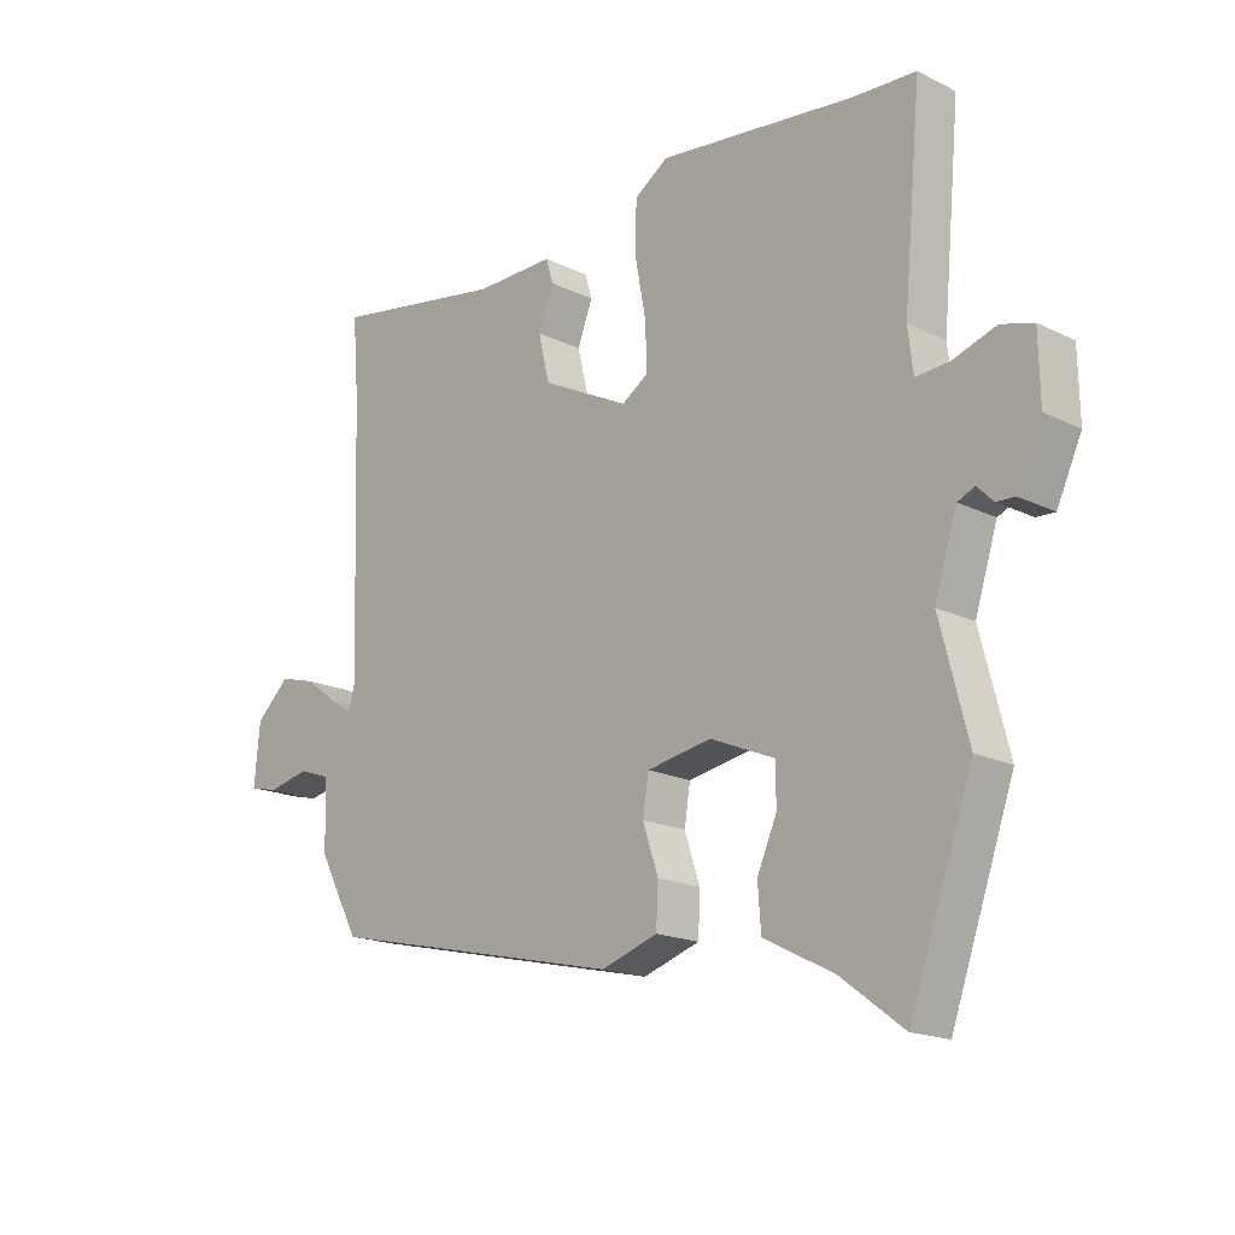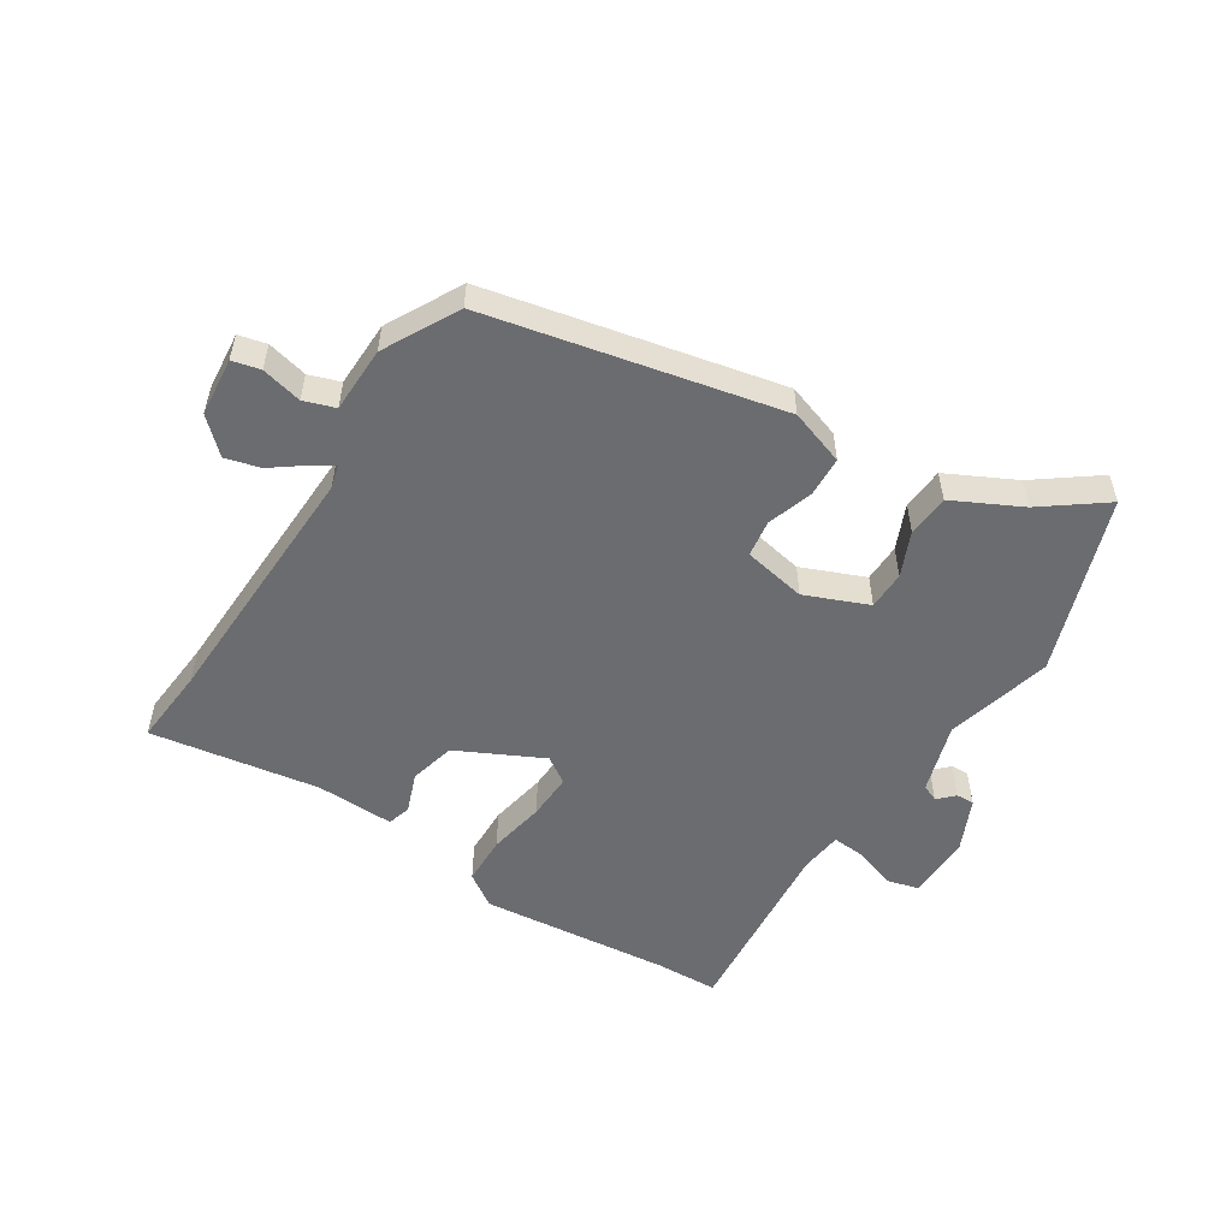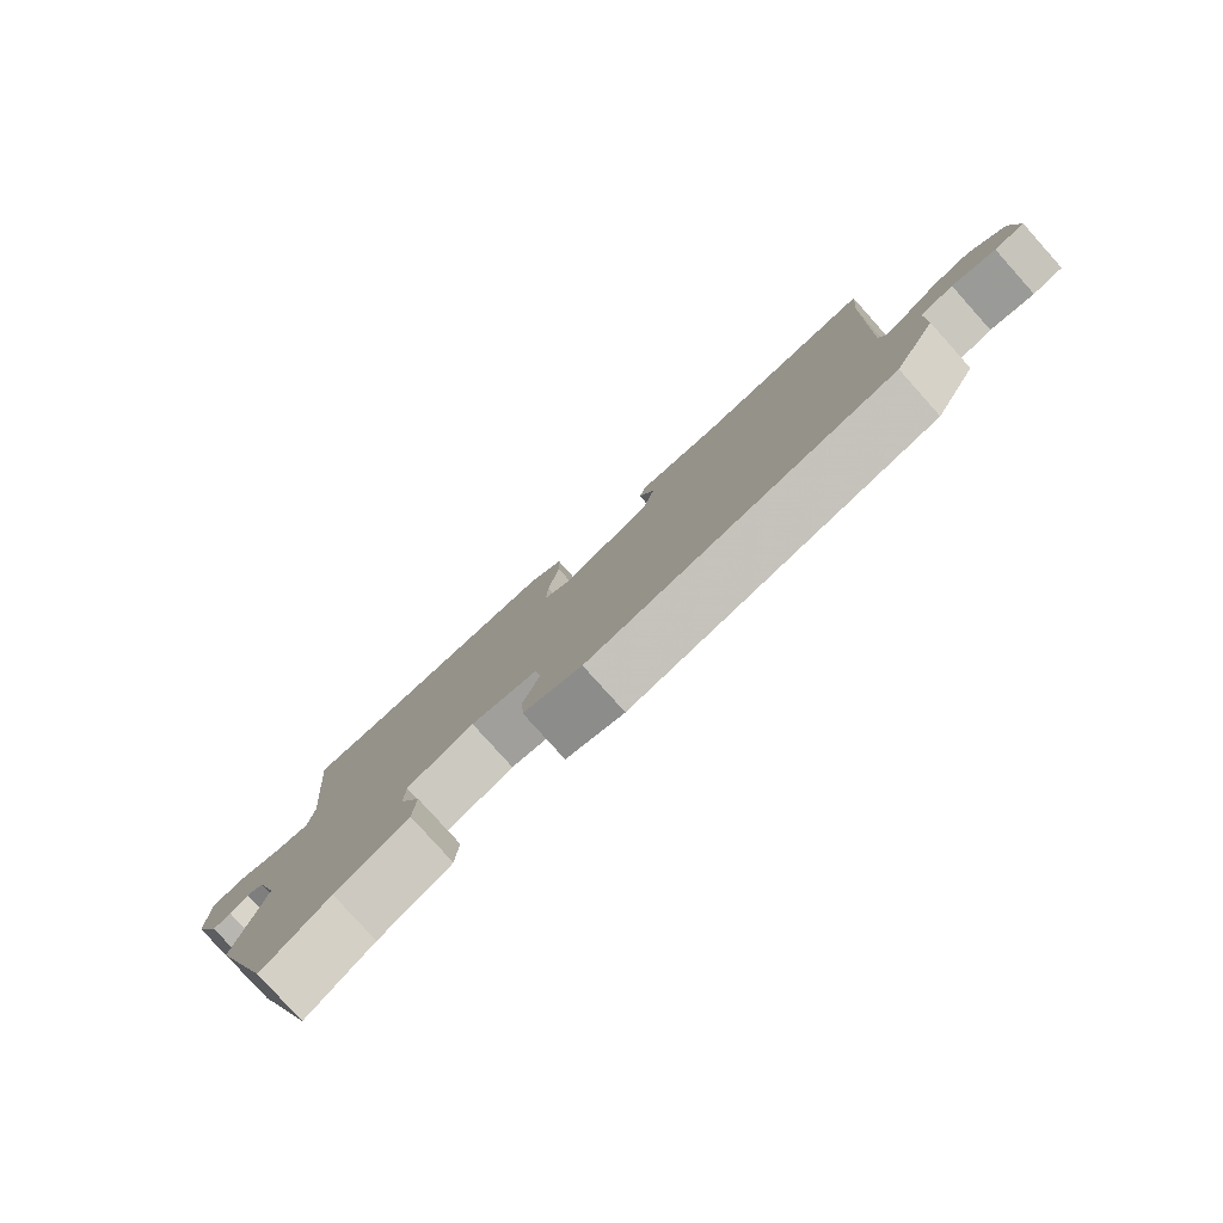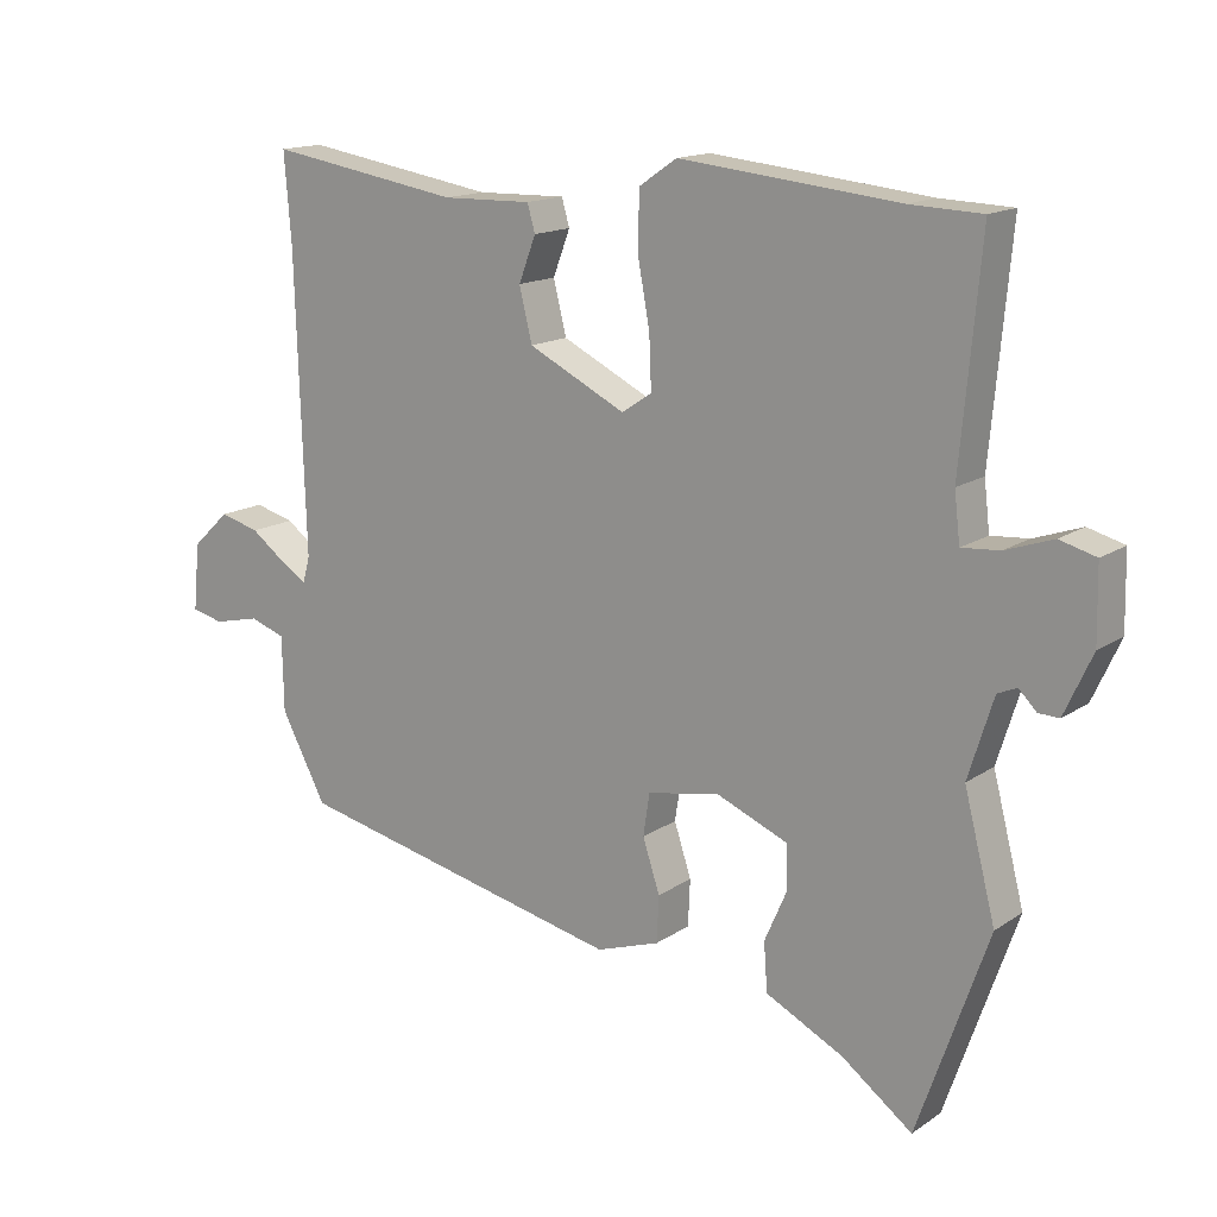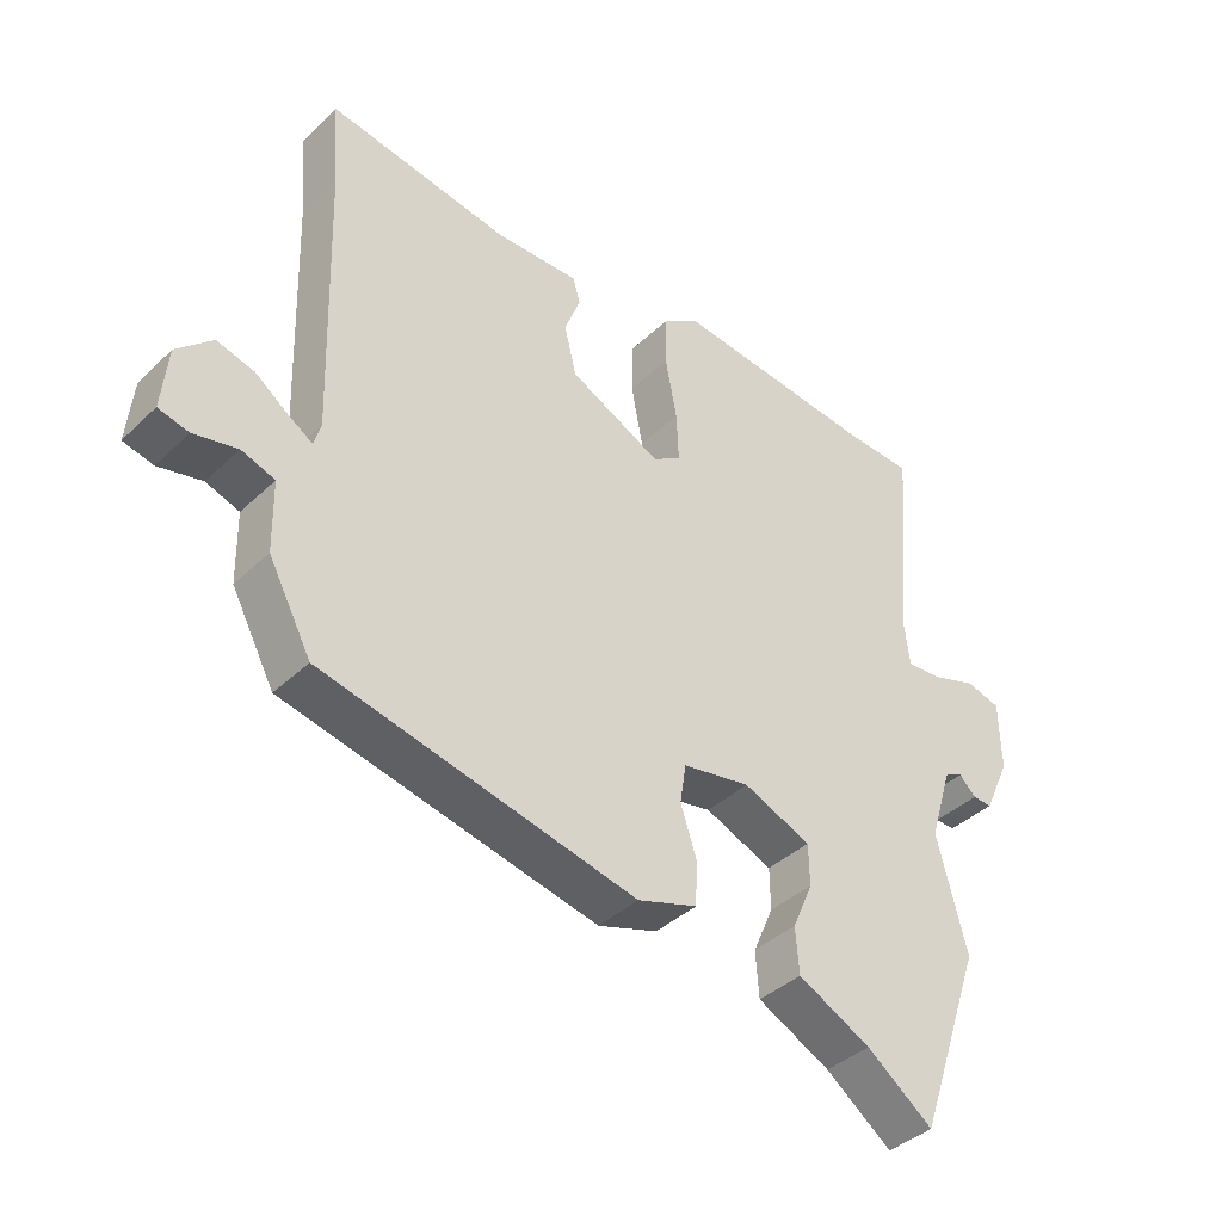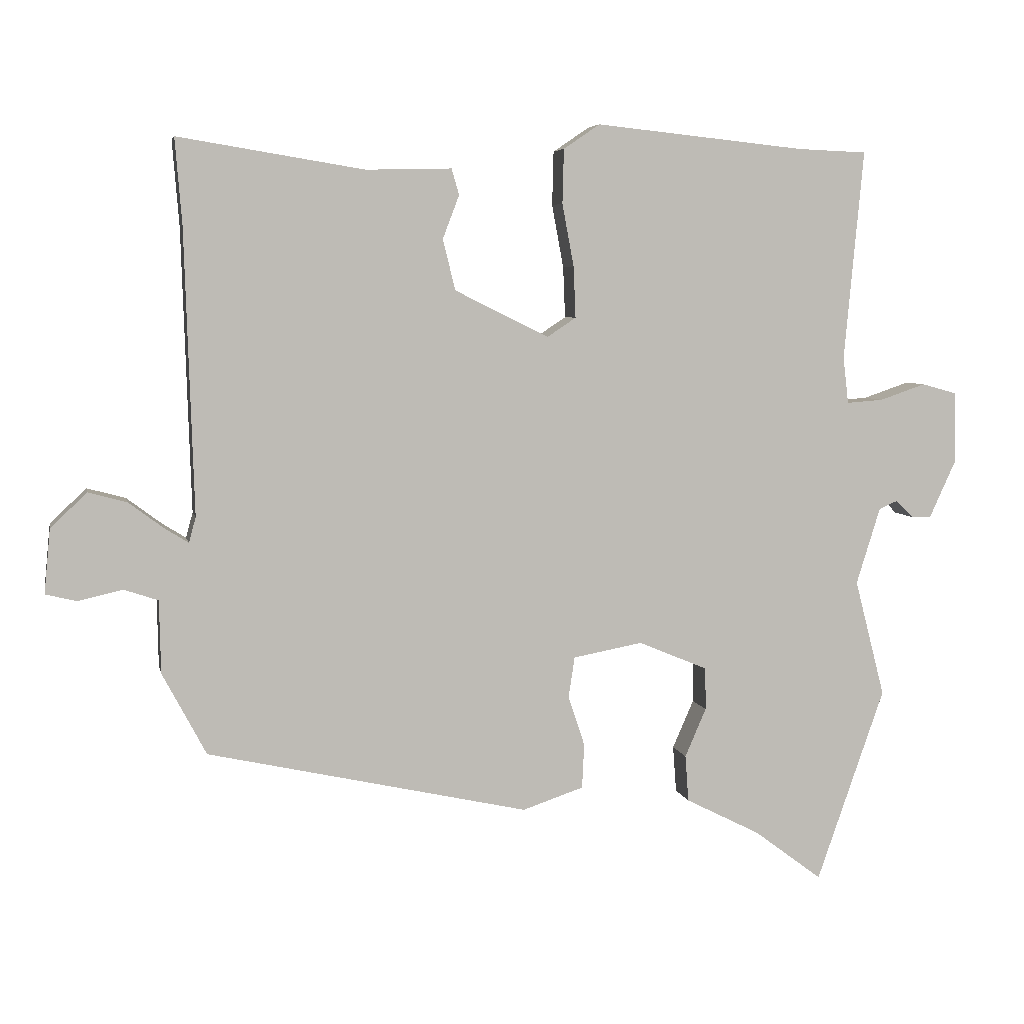
<metadata>
{"format":"obj","ext":"obj","renderer":"f3d","projection":"perspective","resolution":1024,"background":"white","views":[{"elev":-17.4,"azim":-134.3,"up":"+Z"},{"elev":-53.7,"azim":147.4,"up":"+Y"},{"elev":-80.0,"azim":41.9,"up":"+Z"},{"elev":15.1,"azim":-144.2,"up":"+Z"},{"elev":-39.6,"azim":139.4,"up":"+Z"},{"elev":5.5,"azim":168.6,"up":"+Z"}]}
</metadata>
<code>
v -0.464 0.07 -0.603
v -0.563 0.07 -0.32
v -0.519 0.07 -0.149
v -0.554 0.07 -0.037
v -0.581 0.07 -0.025
v -0.606 0.07 -0.05
v -0.635 0.07 -0.051
v -0.674 0.07 0.034
v -0.672 0.07 0.138
v -0.621 0.07 0.152
v -0.554 0.07 0.129
v -0.501 0.07 0.125
v -0.493 0.07 0.193
v -0.521 0.07 0.499
v -0.42 0.07 0.503
v -0.114 0.07 0.535
v -0.061 0.07 0.499
v -0.059 0.07 0.42
v -0.076 0.07 0.328
v -0.079 0.07 0.254
v -0.037 0.07 0.226
v 0.1 0.07 0.294
v 0.118 0.07 0.368
v 0.094 0.07 0.431
v 0.105 0.07 0.469
v 0.23 0.07 0.466
v 0.501 0.07 0.51
v 0.491 0.07 0.385
v 0.478 0.07 -0.029
v 0.488 0.07 -0.066
v 0.523 0.07 -0.044
v 0.574 0.07 -0.006
v 0.63 0.07 0.009
v 0.683 0.07 -0.041
v 0.692 0.07 -0.135
v 0.647 0.07 -0.146
v 0.582 0.07 -0.131
v 0.532 0.07 -0.148
v 0.53 0.07 -0.254
v 0.466 0.07 -0.374
v -0.002 0.07 -0.477
v -0.091 0.07 -0.447
v -0.094 0.07 -0.382
v -0.07 0.07 -0.309
v -0.079 0.07 -0.25
v -0.18 0.07 -0.231
v -0.281 0.07 -0.273
v -0.282 0.07 -0.335
v -0.251 0.07 -0.406
v -0.256 0.07 -0.474
v -0.365 0.07 -0.529
v -0.464 0 -0.603
v -0.563 0 -0.32
v -0.519 0 -0.149
v -0.554 0 -0.037
v -0.581 0 -0.025
v -0.606 0 -0.05
v -0.635 0 -0.051
v -0.674 0 0.034
v -0.672 0 0.138
v -0.621 0 0.152
v -0.554 0 0.129
v -0.501 0 0.125
v -0.493 0 0.193
v -0.521 0 0.499
v -0.42 0 0.503
v -0.114 0 0.535
v -0.061 0 0.499
v -0.059 0 0.42
v -0.076 0 0.328
v -0.079 0 0.254
v -0.037 0 0.226
v 0.1 0 0.294
v 0.118 0 0.368
v 0.094 0 0.431
v 0.105 0 0.469
v 0.23 0 0.466
v 0.501 0 0.51
v 0.491 0 0.385
v 0.478 0 -0.029
v 0.488 0 -0.066
v 0.523 0 -0.044
v 0.574 0 -0.006
v 0.63 0 0.009
v 0.683 0 -0.041
v 0.692 0 -0.135
v 0.647 0 -0.146
v 0.582 0 -0.131
v 0.532 0 -0.148
v 0.53 0 -0.254
v 0.466 0 -0.374
v -0.002 0 -0.477
v -0.091 0 -0.447
v -0.094 0 -0.382
v -0.07 0 -0.309
v -0.079 0 -0.25
v -0.18 0 -0.231
v -0.281 0 -0.273
v -0.282 0 -0.335
v -0.251 0 -0.406
v -0.256 0 -0.474
v -0.365 0 -0.529
f 48 49 50 51
f 47 48 51 1
f 41 42 43 44
f 41 44 45
f 38 39 40 41
f 38 41 45
f 37 38 45 46
f 35 36 37
f 34 35 37
f 31 32 33 34
f 30 31 34 37
f 26 27 28
f 26 28 29
f 23 24 25 26
f 22 23 26 29
f 21 22 29 30
f 16 17 18 19
f 15 16 19 20
f 13 14 15 20
f 12 13 20 21
f 8 9 10 11
f 8 11 12
f 5 6 7 8
f 4 5 8 12
f 3 4 12 21
f 47 1 2 3
f 46 47 3 21
f 21 30 37 46
f 102 101 100 99
f 52 102 99 98
f 95 94 93 92
f 96 95 92
f 92 91 90 89
f 96 92 89
f 97 96 89 88
f 88 87 86
f 88 86 85
f 85 84 83 82
f 88 85 82 81
f 79 78 77
f 80 79 77
f 77 76 75 74
f 80 77 74 73
f 81 80 73 72
f 70 69 68 67
f 71 70 67 66
f 71 66 65 64
f 72 71 64 63
f 62 61 60 59
f 63 62 59
f 59 58 57 56
f 63 59 56 55
f 72 63 55 54
f 54 53 52 98
f 72 54 98 97
f 97 88 81 72
f 1 52 53 2
f 2 53 54 3
f 3 54 55 4
f 4 55 56 5
f 5 56 57 6
f 6 57 58 7
f 7 58 59 8
f 8 59 60 9
f 9 60 61 10
f 10 61 62 11
f 11 62 63 12
f 12 63 64 13
f 13 64 65 14
f 14 65 66 15
f 15 66 67 16
f 16 67 68 17
f 17 68 69 18
f 18 69 70 19
f 19 70 71 20
f 20 71 72 21
f 21 72 73 22
f 22 73 74 23
f 23 74 75 24
f 24 75 76 25
f 25 76 77 26
f 26 77 78 27
f 27 78 79 28
f 28 79 80 29
f 29 80 81 30
f 30 81 82 31
f 31 82 83 32
f 32 83 84 33
f 33 84 85 34
f 34 85 86 35
f 35 86 87 36
f 36 87 88 37
f 37 88 89 38
f 38 89 90 39
f 39 90 91 40
f 40 91 92 41
f 41 92 93 42
f 42 93 94 43
f 43 94 95 44
f 44 95 96 45
f 45 96 97 46
f 46 97 98 47
f 47 98 99 48
f 48 99 100 49
f 49 100 101 50
f 50 101 102 51
f 51 102 52 1

</code>
